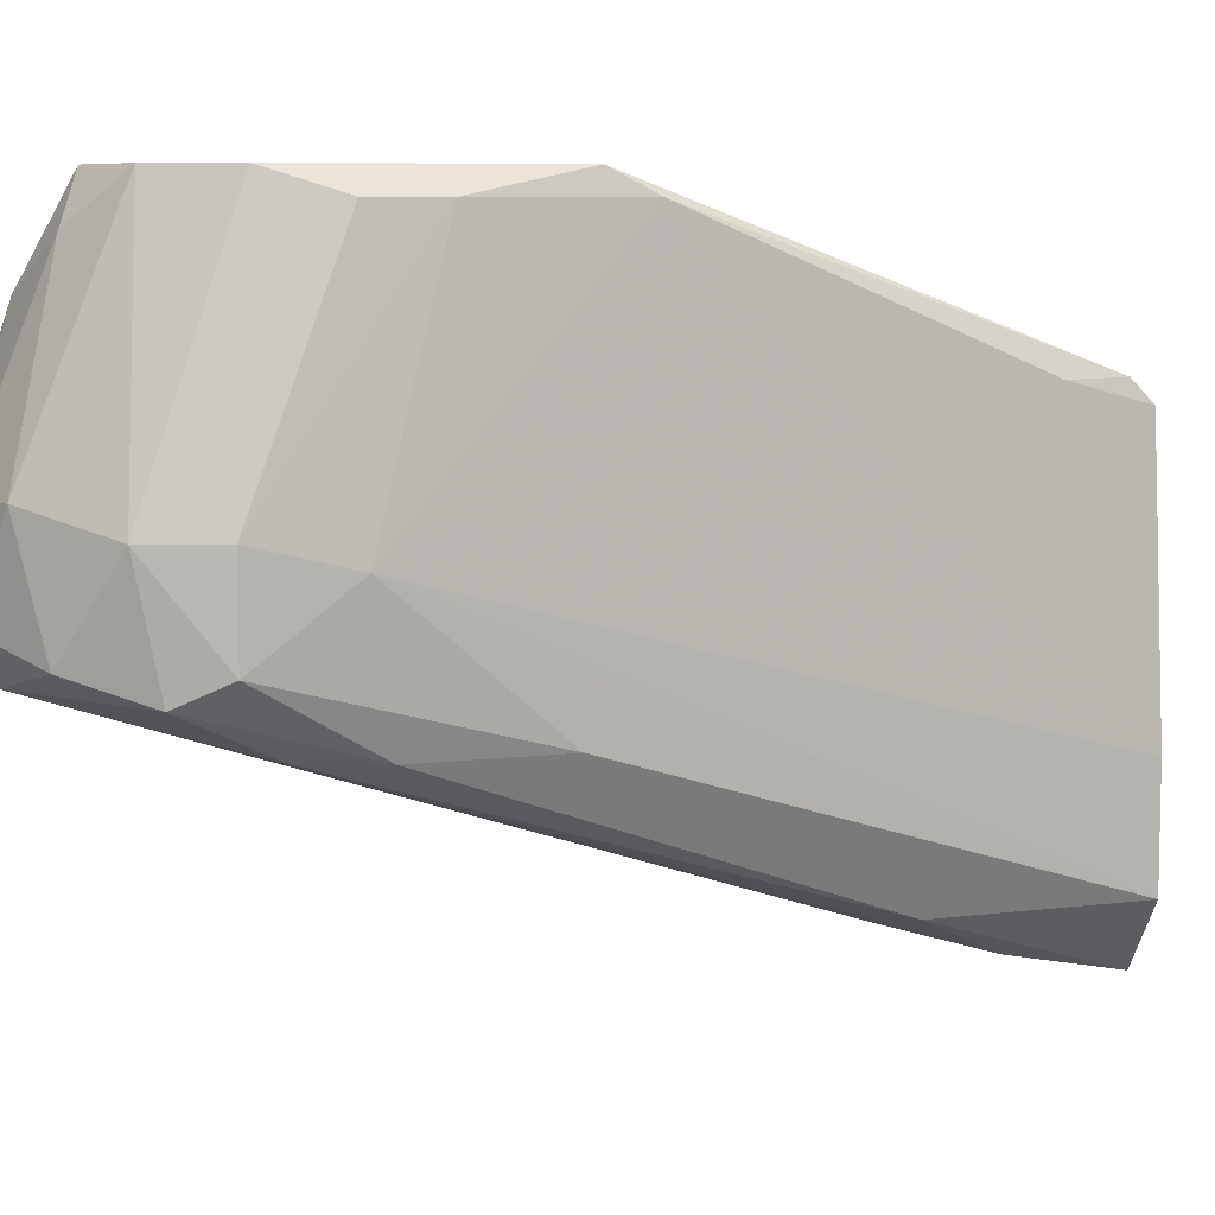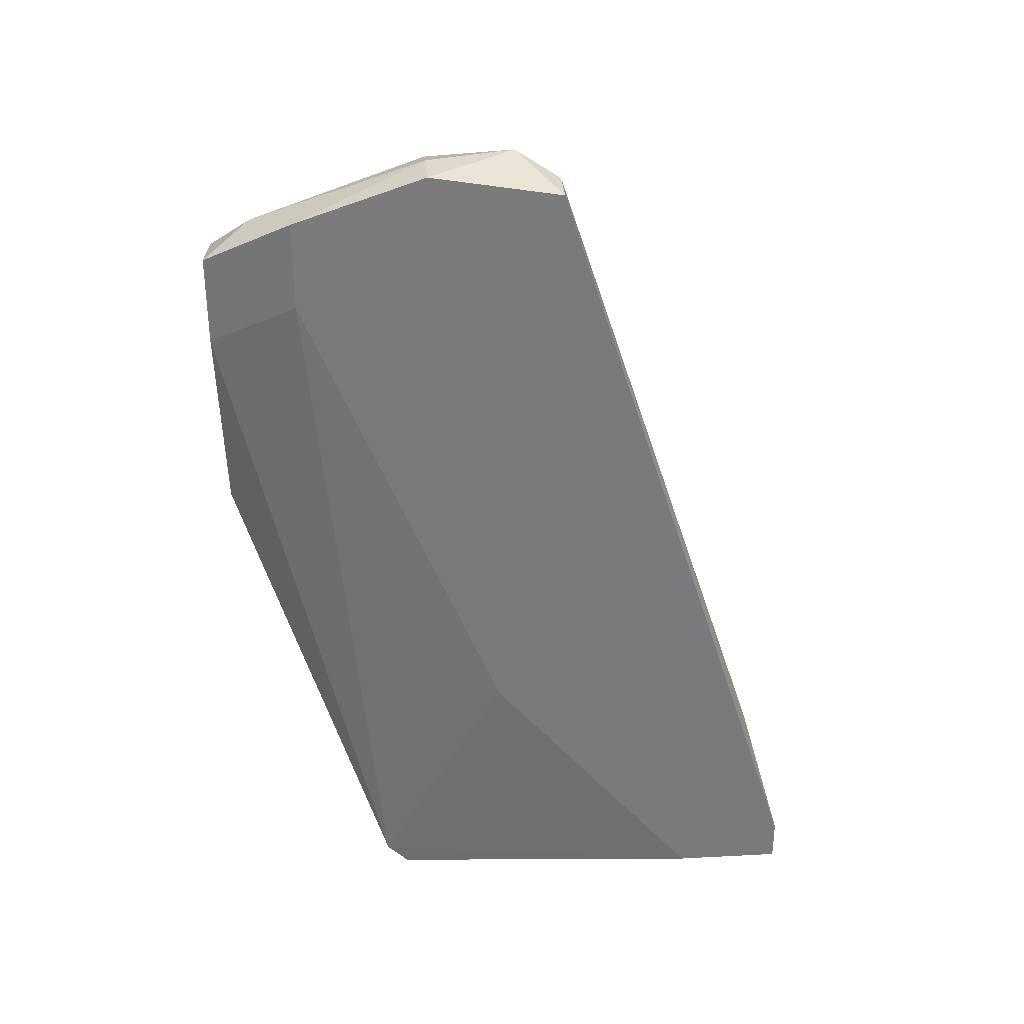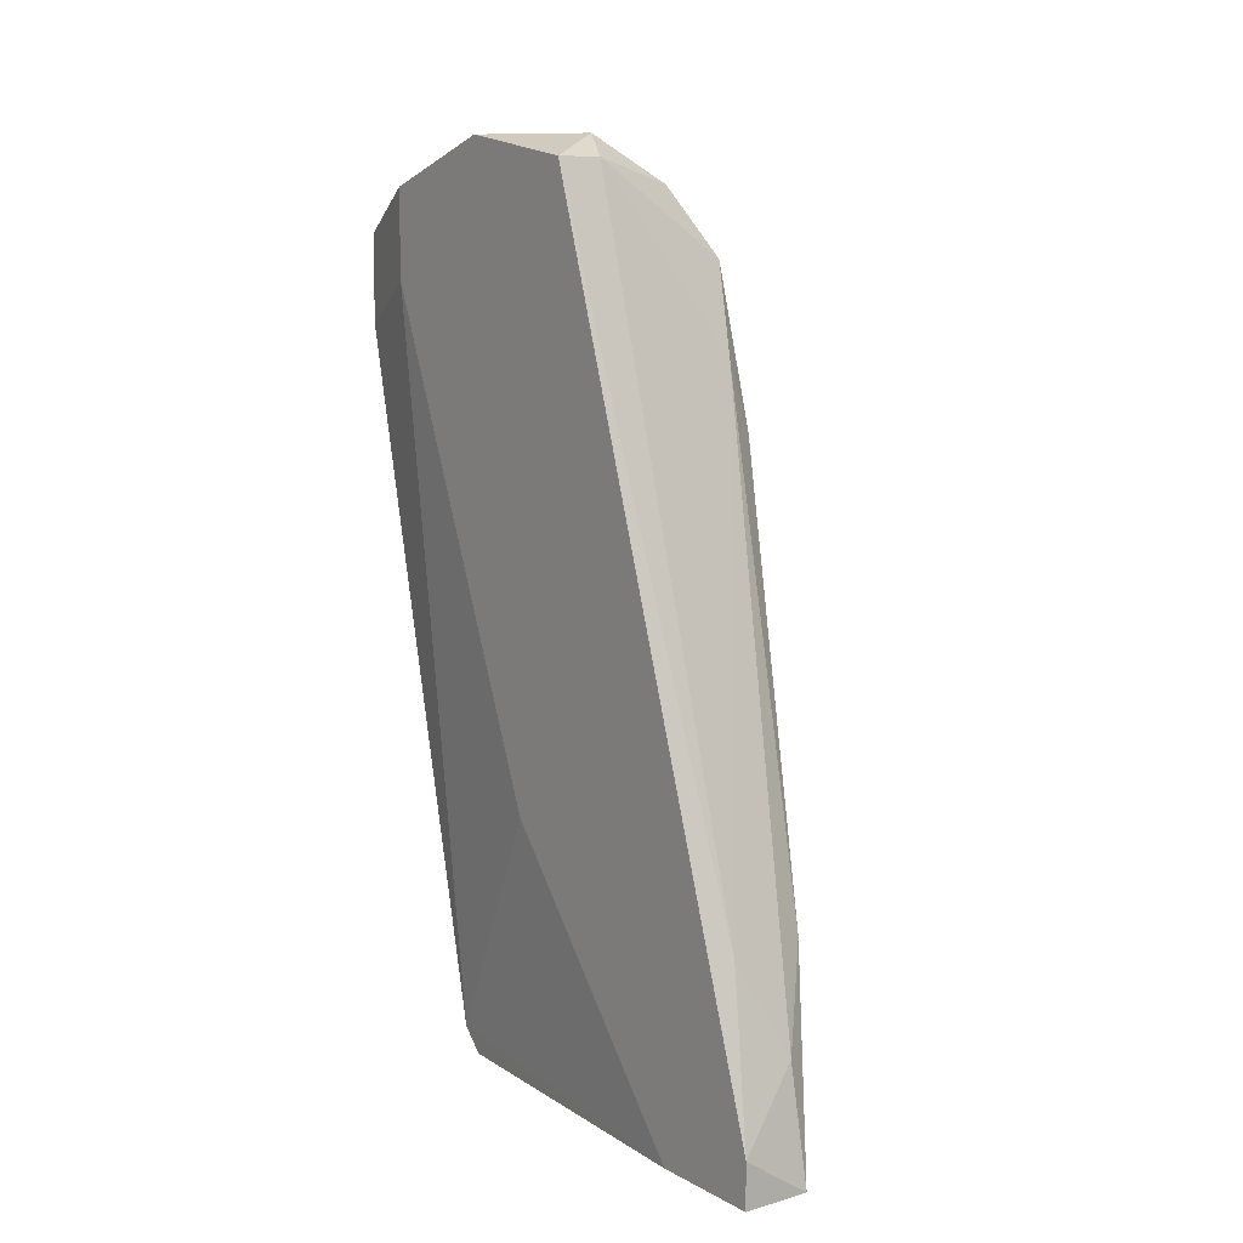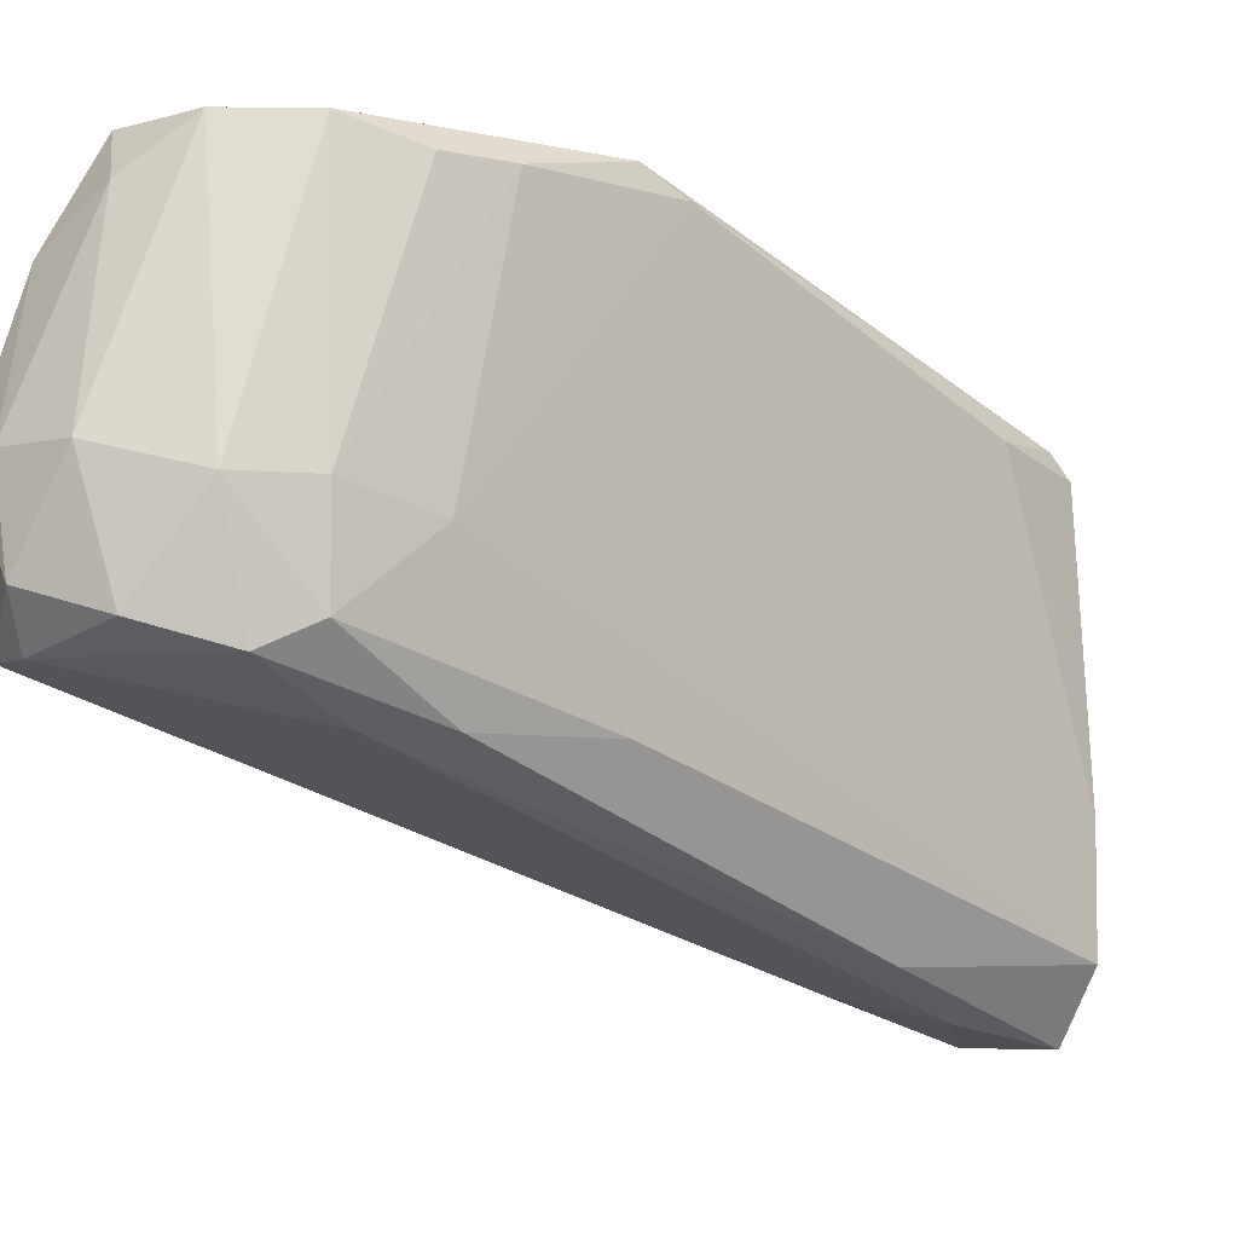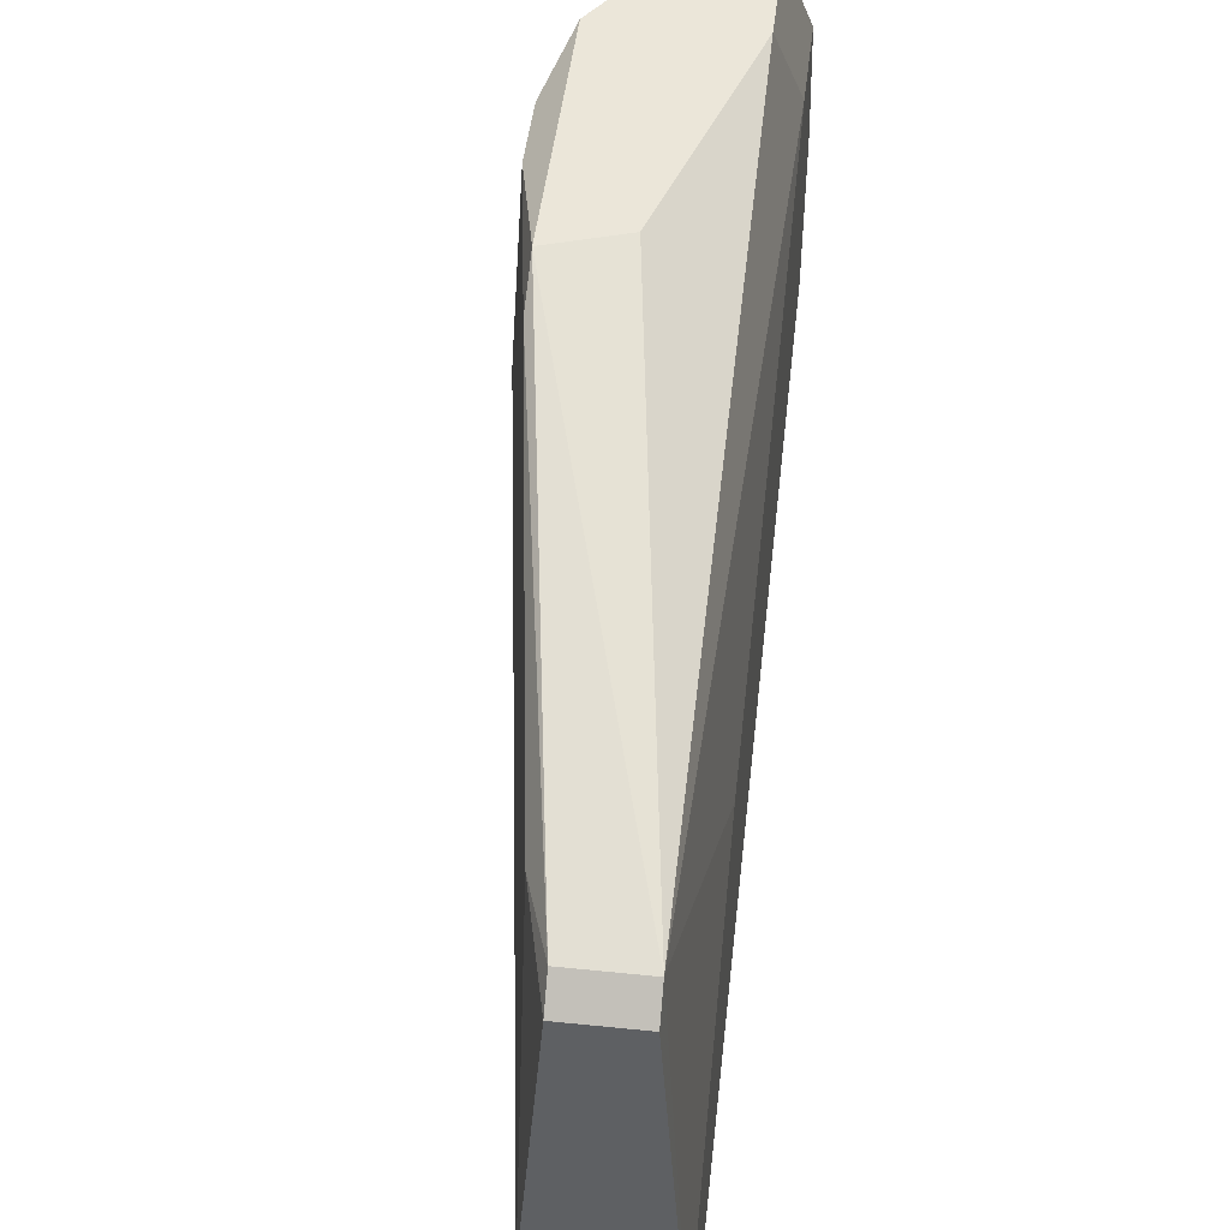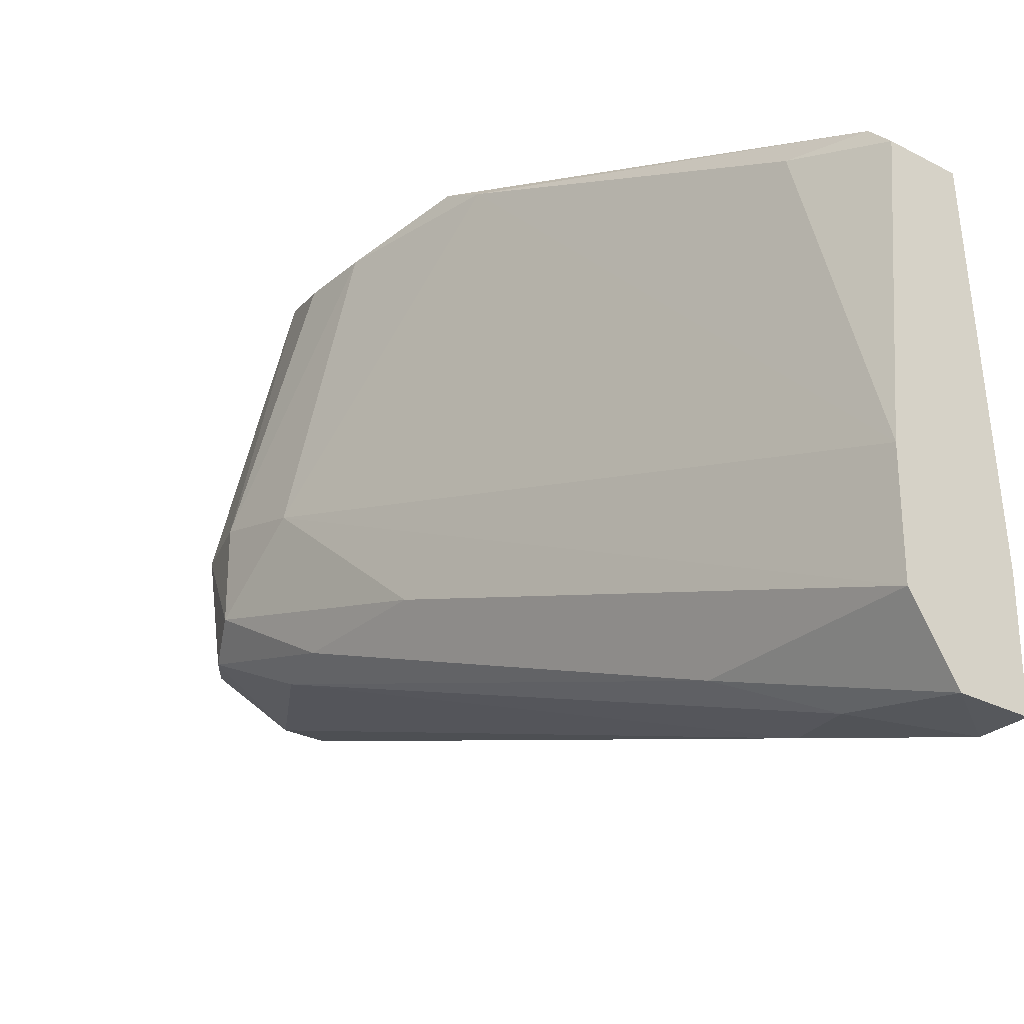
<metadata>
{"format":"obj","ext":"obj","renderer":"f3d","projection":"perspective","resolution":1024,"background":"white","views":[{"elev":7.6,"azim":70.5,"up":"+Y"},{"elev":32.1,"azim":-94.2,"up":"+Z"},{"elev":9.7,"azim":-36.2,"up":"+Z"},{"elev":-5.4,"azim":54.7,"up":"+Y"},{"elev":46.8,"azim":-173.3,"up":"+Y"},{"elev":-27.9,"azim":141.7,"up":"+Y"}]}
</metadata>
<code>
v 0.06947 -0.00794 0.03596
v 0.06612 0.01724 0.009118
v 0.06612 0.005488 -0.02612
v 0.06612 0.003809 -0.02781
v 0.06276 -0.009609 0.03764
v 0.06276 0.000455 0.03933
v 0.06109 0.01724 0.0259
v 0.06109 0.01724 0.03261
v 0.07283 0.01556 0.01582
v 0.07283 0.01556 0.02086
v 0.07115 -0.01297 0.02421
v 0.06779 -0.02472 -0.02781
v 0.06779 -0.02472 -0.0127
v 0.06779 0.01724 0.03093
v 0.06779 -0.01632 -0.02781
v 0.06779 0.000455 0.03764
v 0.06779 0.005488 -0.02109
v 0.07283 -0.009609 0.03092
v 0.07283 -0.01297 0.01917
v 0.07283 -0.01297 0.009098
v 0.07283 -0.001224 0.0326
v 0.06444 -0.02975 -0.02781
v 0.06444 -0.006256 0.03933
v 0.06444 -0.02807 -0.01941
v 0.0594 -0.02136 -0.02781
v 0.0594 -0.02975 -0.02445
v 0.0594 -0.02975 -0.02781
v 0.0594 -0.004582 -0.007665
v 0.0594 -0.009609 0.03764
v 0.0594 0.000455 0.03933
v 0.0594 0.01052 0.02924
v 0.0594 0.01052 0.03596
v 0.06109 -0.02639 -0.0127
v 0.06109 0.005488 -0.02612
v 0.06109 0.003809 -0.02781
v 0.06444 0.01388 0.03429
v 0.07451 -0.002903 0.02085
v 0.07451 -0.00794 0.02758
v 0.07451 -0.001224 0.02758
v 0.07115 0.01724 0.007442
v 0.07115 0.01724 0.0259
v 0.07115 0.01556 0.004091
f 10 39 9
f 22 27 15
f 27 29 32
f 15 27 4
f 15 42 37
f 22 15 12
f 15 37 12
f 34 7 2
f 7 41 2
f 27 32 28
f 16 1 21
f 22 12 13
f 36 32 6
f 16 36 6
f 41 7 14
f 36 16 14
f 21 41 14
f 16 21 14
f 4 27 25
f 27 28 25
f 28 34 25
f 34 2 40
f 2 41 40
f 41 10 40
f 42 15 17
f 15 4 17
f 29 33 5
f 33 11 5
f 32 36 8
f 7 32 8
f 36 14 8
f 14 7 8
f 7 34 31
f 32 7 31
f 34 28 31
f 28 32 31
f 37 38 20
f 12 37 20
f 13 12 20
f 38 37 39
f 10 41 39
f 21 38 39
f 41 21 39
f 34 4 35
f 4 25 35
f 25 34 35
f 4 34 3
f 34 40 3
f 40 42 3
f 42 17 3
f 17 4 3
f 11 33 24
f 13 11 24
f 22 13 24
f 1 16 23
f 16 6 23
f 5 1 23
f 29 5 23
f 32 29 30
f 6 32 30
f 29 23 30
f 23 6 30
f 27 22 26
f 29 27 26
f 33 29 26
f 22 24 26
f 24 33 26
f 11 13 19
f 20 38 19
f 13 20 19
f 38 21 18
f 21 1 18
f 1 5 18
f 5 11 18
f 19 38 18
f 11 19 18
f 37 42 9
f 42 40 9
f 40 10 9
f 39 37 9

</code>
